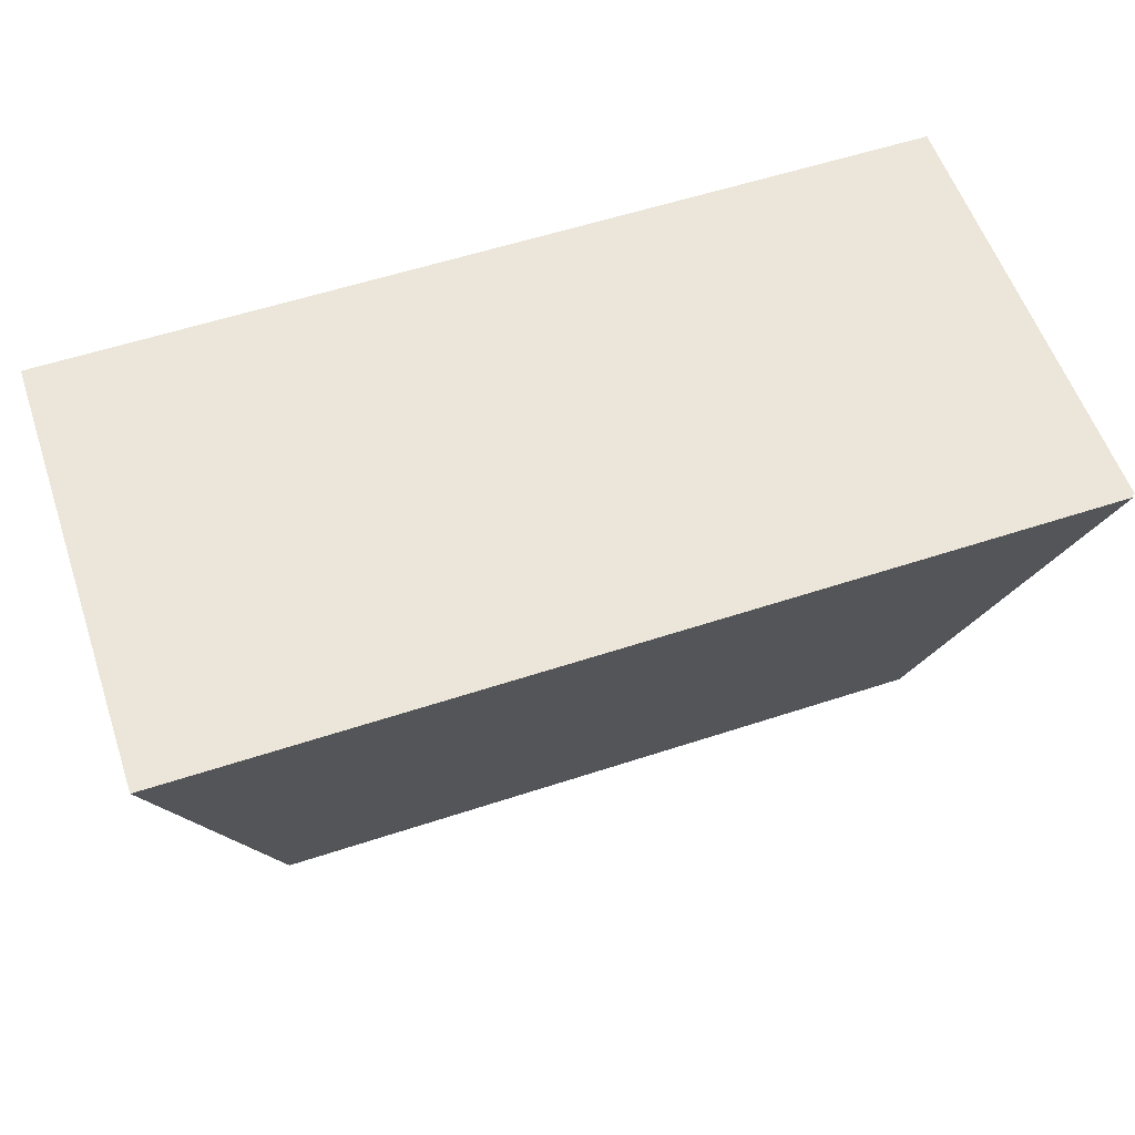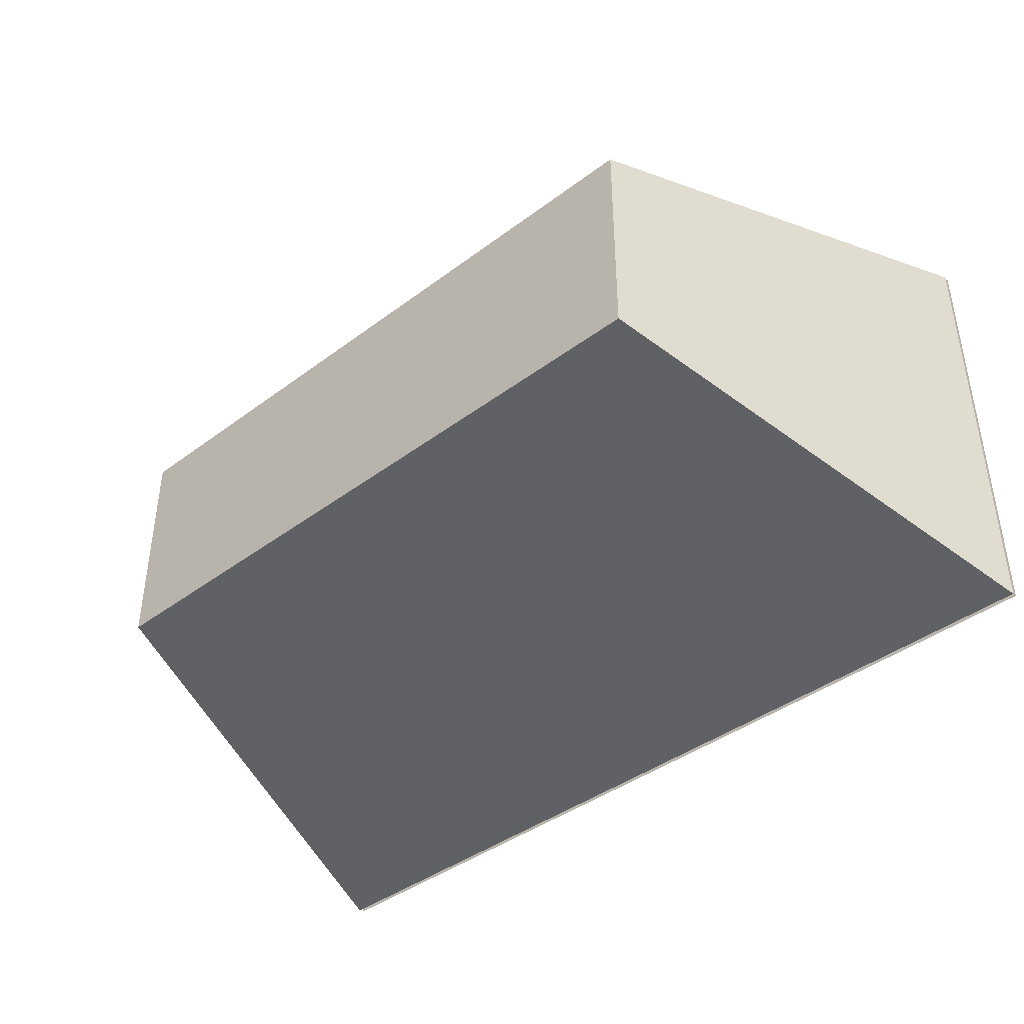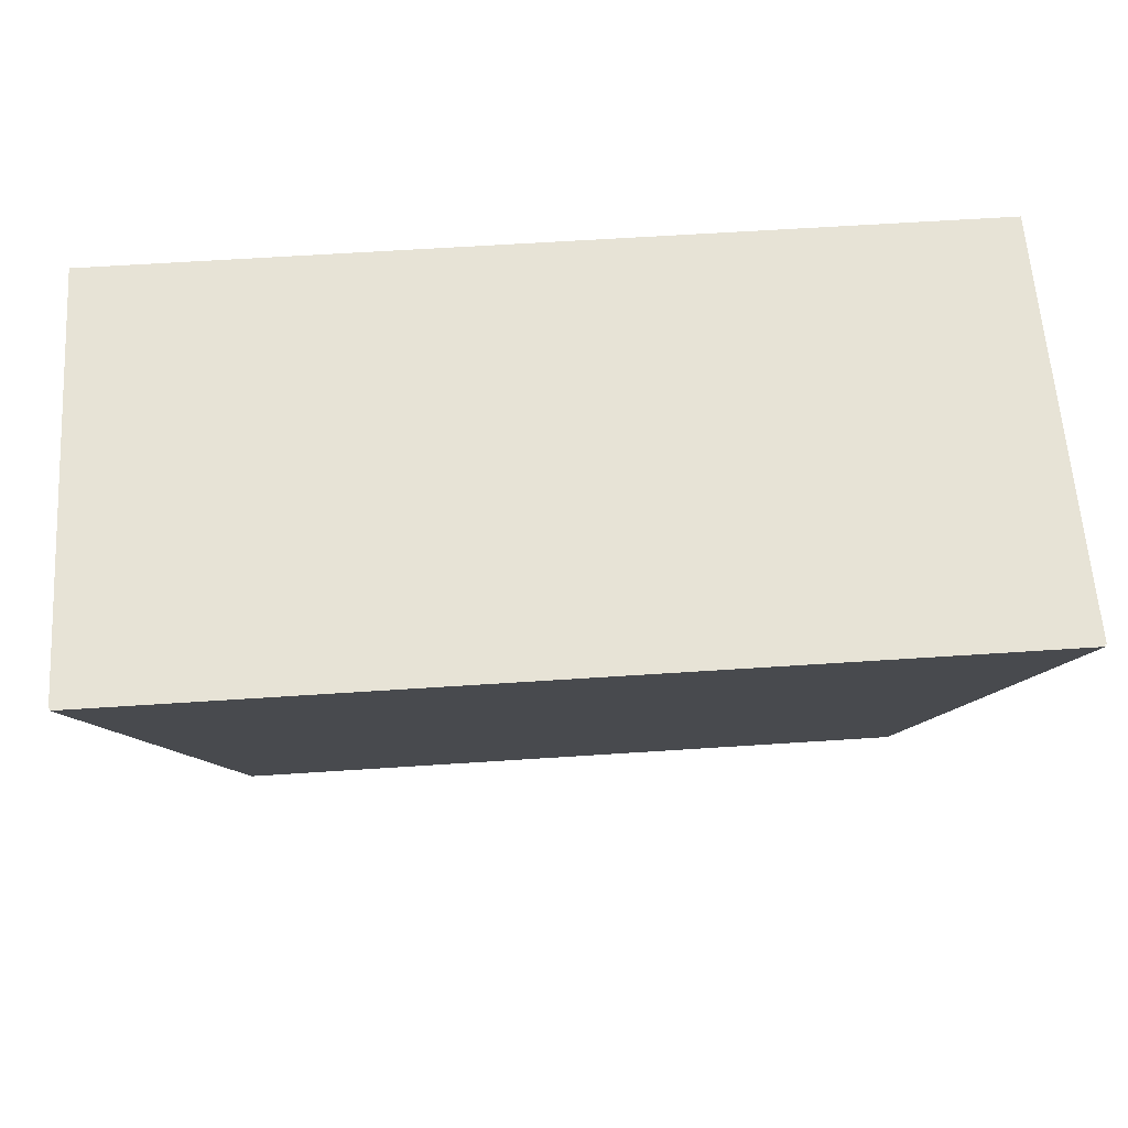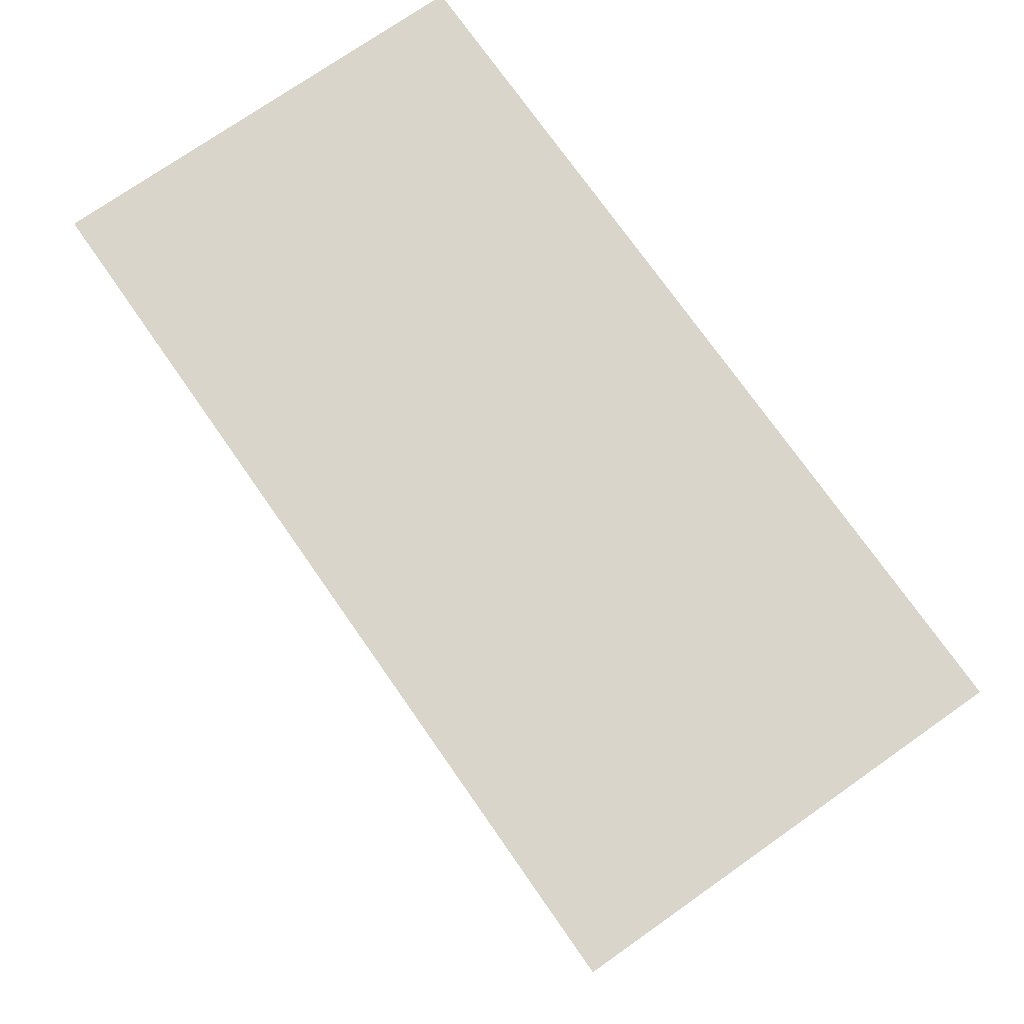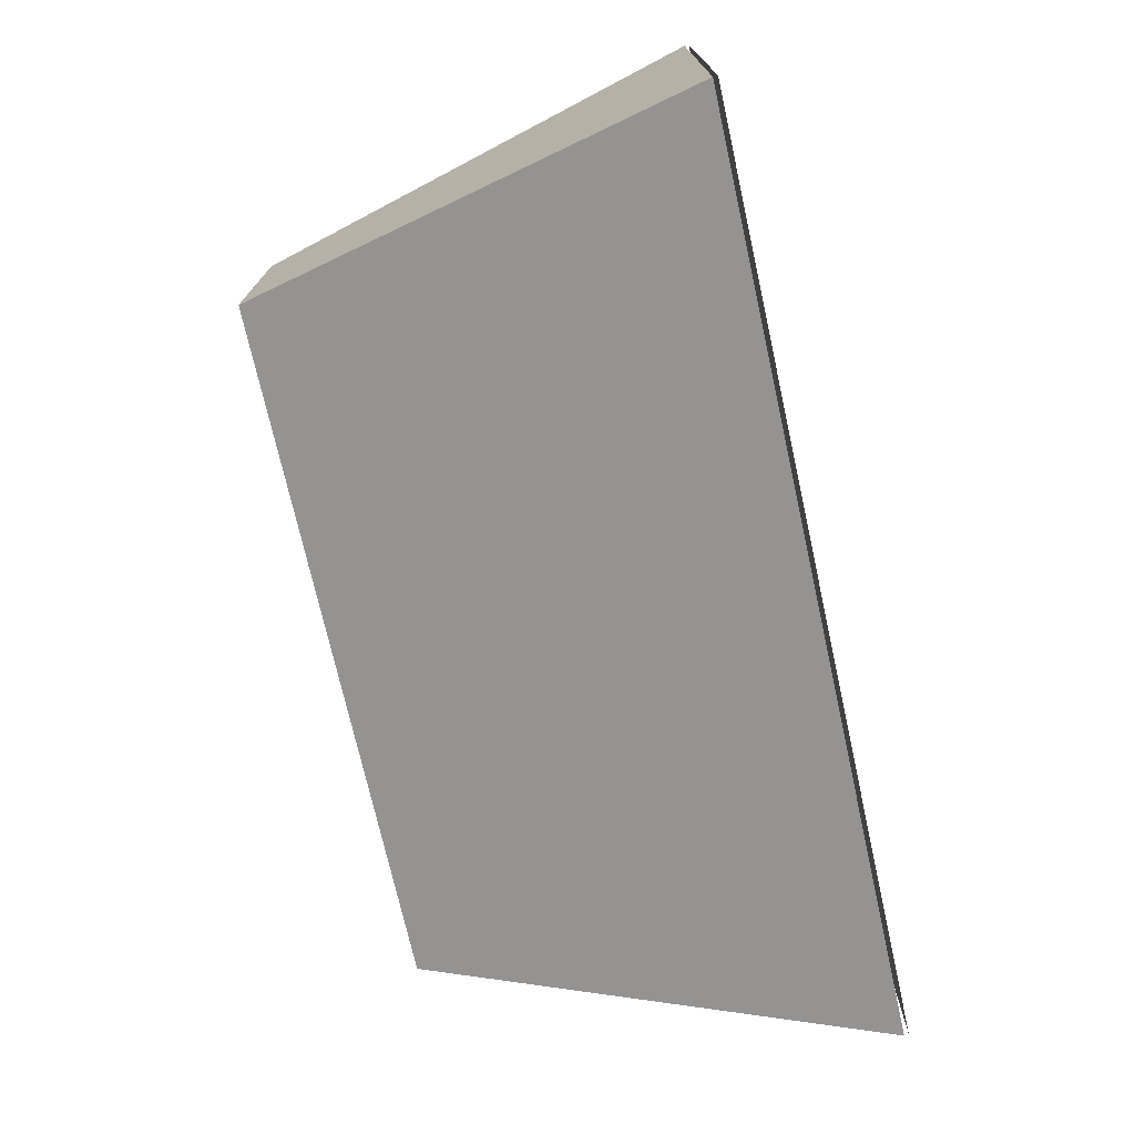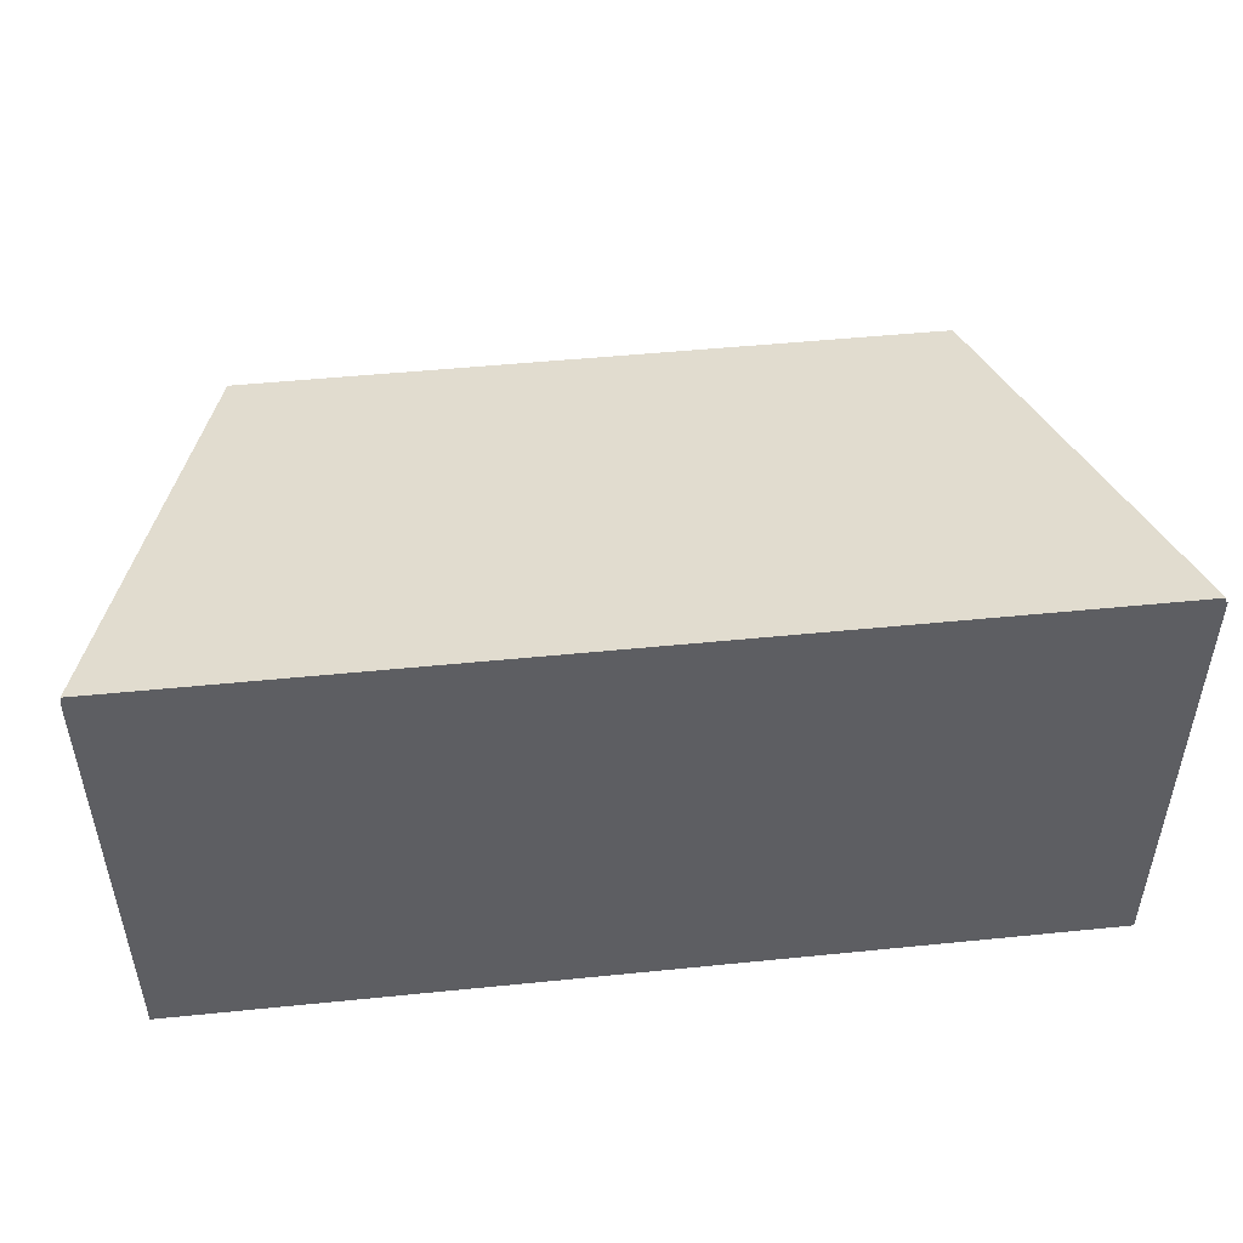
<metadata>
{"format":"obj","ext":"obj","renderer":"f3d","projection":"perspective","resolution":1024,"background":"white","views":[{"elev":57.6,"azim":-18.8,"up":"+Z"},{"elev":-41.0,"azim":-137.6,"up":"+Y"},{"elev":62.7,"azim":-3.8,"up":"+Z"},{"elev":74.5,"azim":-125.0,"up":"+Z"},{"elev":-73.3,"azim":-77.4,"up":"+Y"},{"elev":49.0,"azim":-6.4,"up":"+Y"}]}
</metadata>
<code>
o &GenericLight_0000FF_F0000_111
v -0.0625 0.0625 0.0475
v -0 0.0625 0.0475
v -0 0 0.0475
v -0.0625 -0 0.0475
f 2 1 4 3
o core
v -0.04688 0.04688 -0.01562
v -0.0625 0.0625 0.04688
v 0.0625 0.0625 0.04688
v 0.04688 0.04688 -0.01562
v 0.04688 0.01562 -0.01562
v 0.0625 0 0.04688
v -0.0625 -0 0.04688
v -0.04688 0.01562 -0.01562
f 5 6 7 8
f 9 10 11 12
f 6 5 12 11
f 8 7 10 9
f 7 6 11 10
f 5 8 9 12
o &GenericLight_FF0000_F0000_111
v -0 0.0625 0.0475
v 0.0625 0.0625 0.0475
v 0.0625 0 0.0475
v -0 0 0.0475
f 14 13 16 15
o &GenericLight_FF0000_0F000_111
v -0.0625 0.0625 0.0475
v -0 0.0625 0.0475
v -0 0 0.0475
v -0.0625 -0 0.0475
f 18 17 20 19
o &GenericLight_0000FF_0F000_111
v -0 0.0625 0.0475
v 0.0625 0.0625 0.0475
v 0.0625 0 0.0475
v -0 0 0.0475
f 22 21 24 23
o &GenericLight_0000FF_00F00_111
v -0.0625 0.0625 0.0475
v -0 0.0625 0.0475
v -0 0 0.0475
v -0.0625 -0 0.0475
f 26 25 28 27
o &GenericLight_FF0000_00F00_111
v -0 0.0625 0.0475
v 0.0625 0.0625 0.0475
v 0.0625 0 0.0475
v -0 0 0.0475
f 30 29 32 31
o &GenericLight_FF0000_000F0_111
v -0.0625 0.0625 0.0475
v -0 0.0625 0.0475
v -0 0 0.0475
v -0.0625 -0 0.0475
f 34 33 36 35
o &GenericLight_0000FF_000F0_111
v -0 0.0625 0.0475
v 0.0625 0.0625 0.0475
v 0.0625 0 0.0475
v -0 0 0.0475
f 38 37 40 39
o &GenericLight_0000FF_0000F_111
v -0.0625 0.0625 0.0475
v -0 0.0625 0.0475
v -0 0 0.0475
v -0.0625 -0 0.0475
f 42 41 44 43
o &GenericLight_FF0000_0000F_111
v -0 0.0625 0.0475
v 0.0625 0.0625 0.0475
v 0.0625 0 0.0475
v -0 0 0.0475
f 46 45 48 47

</code>
